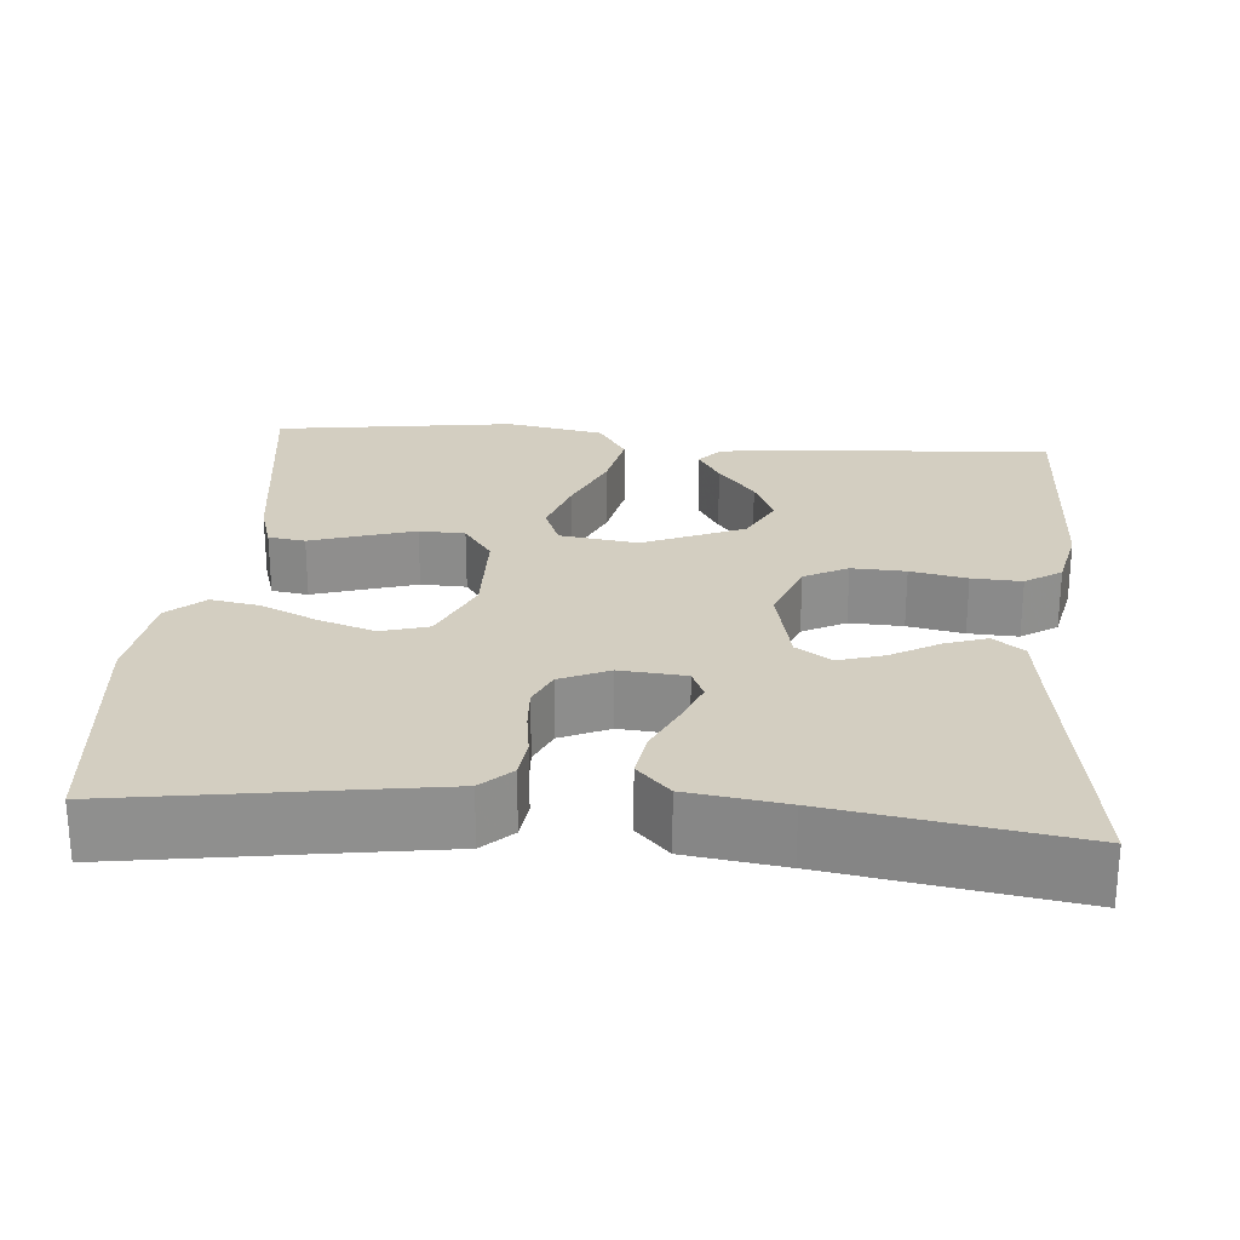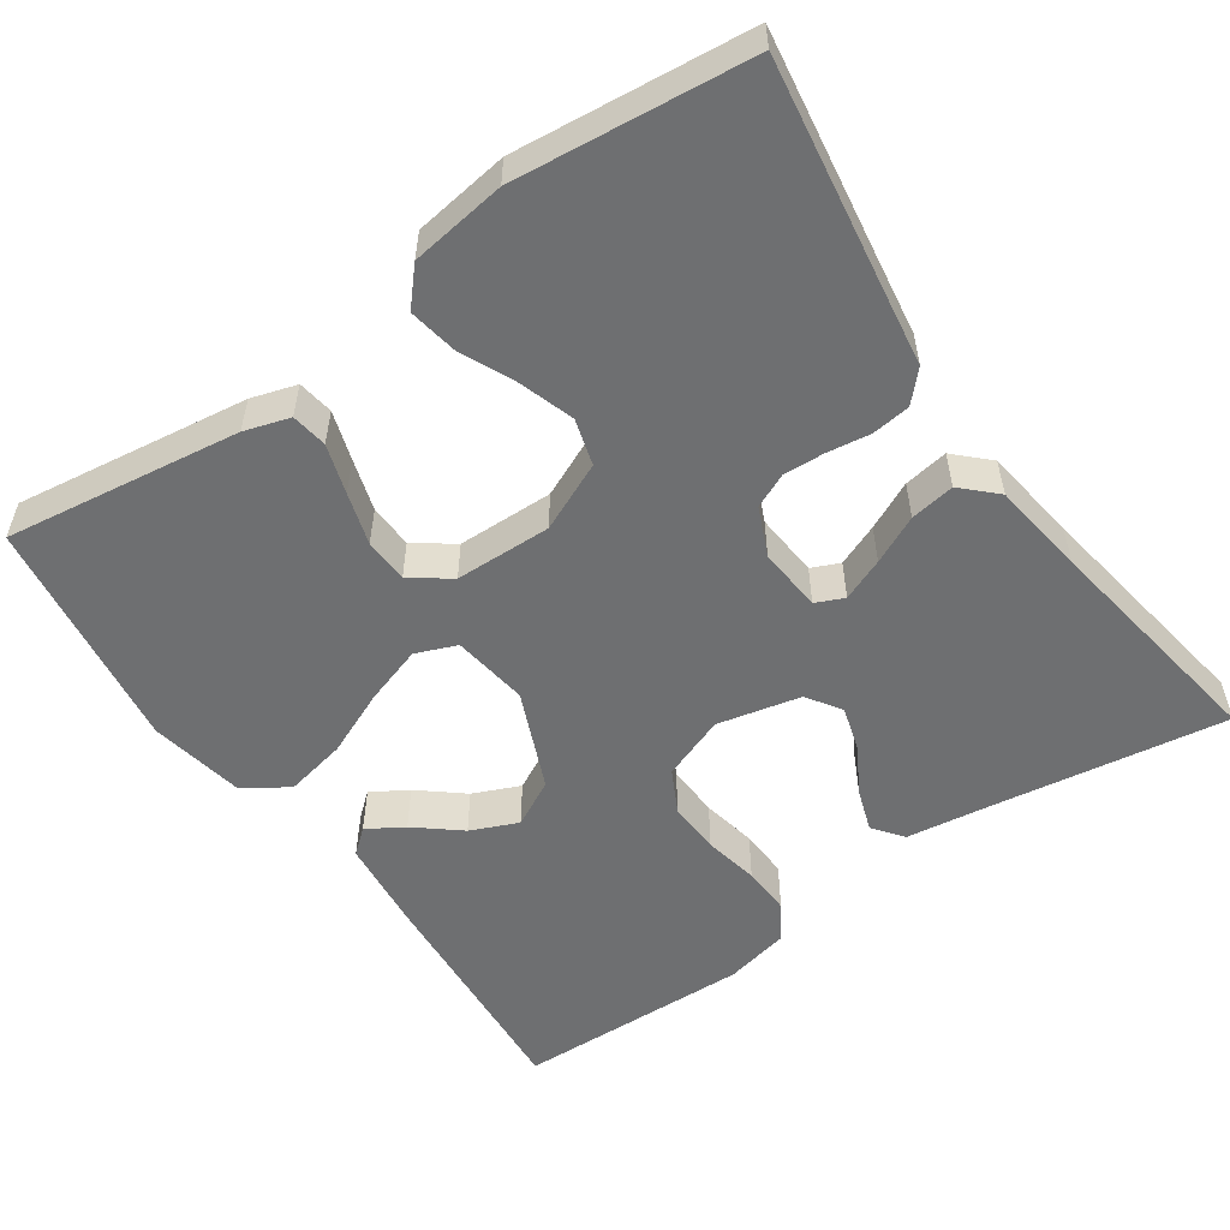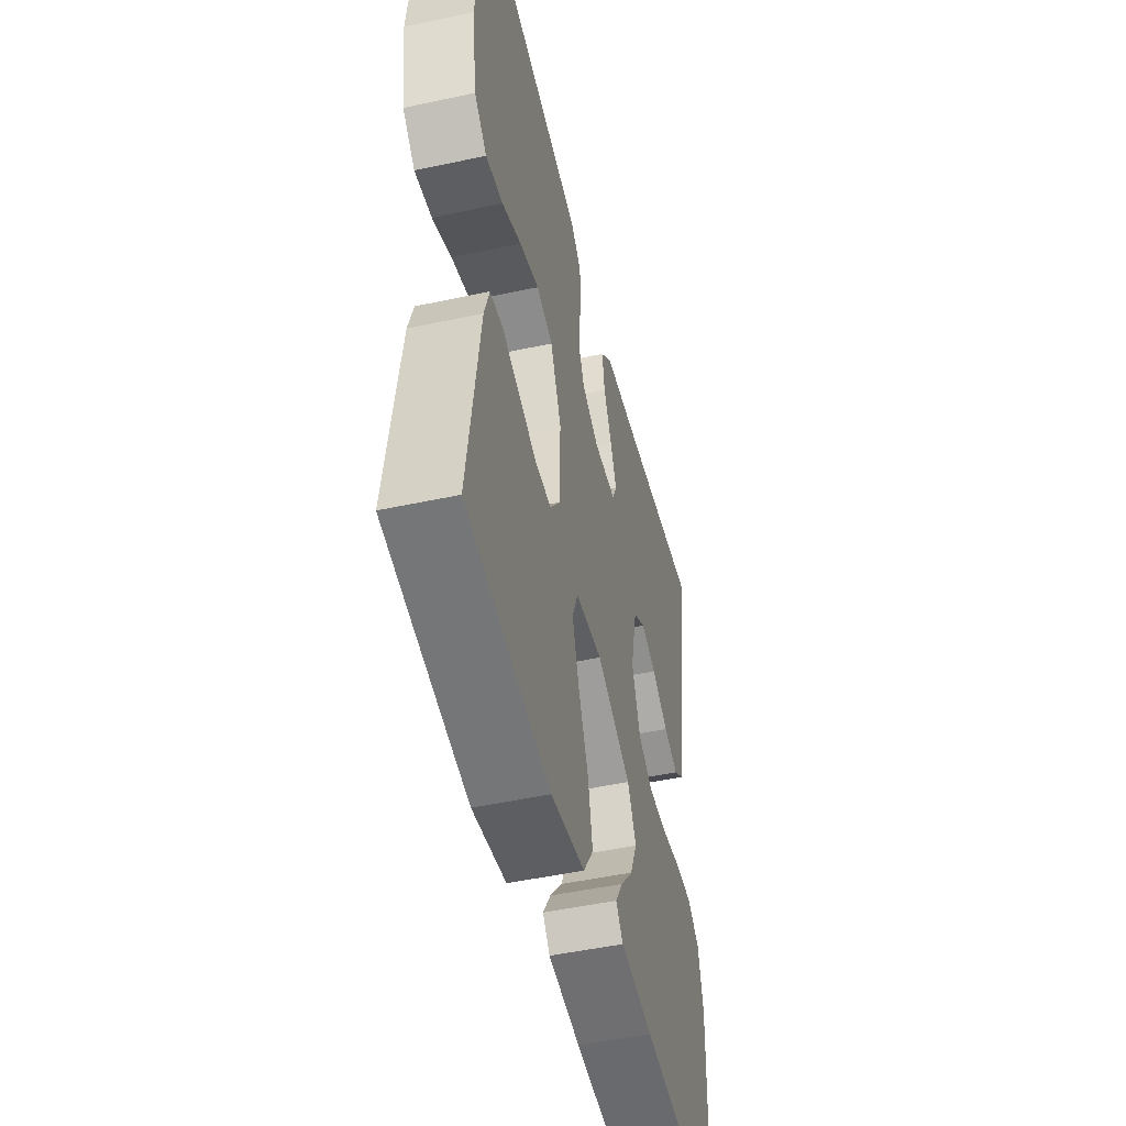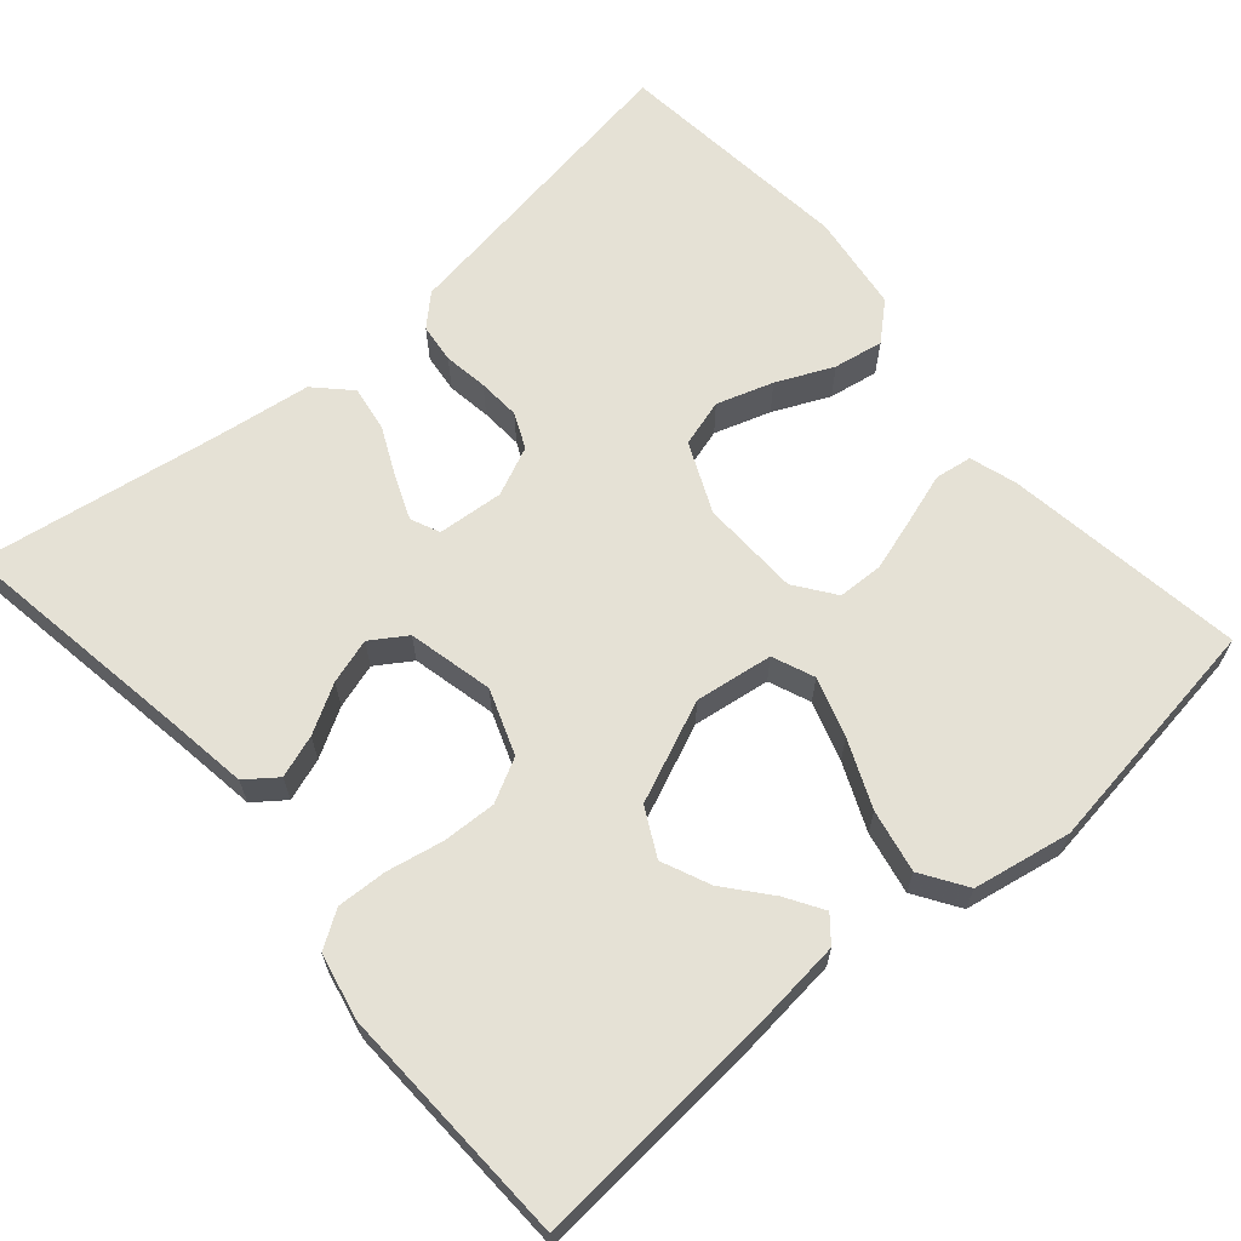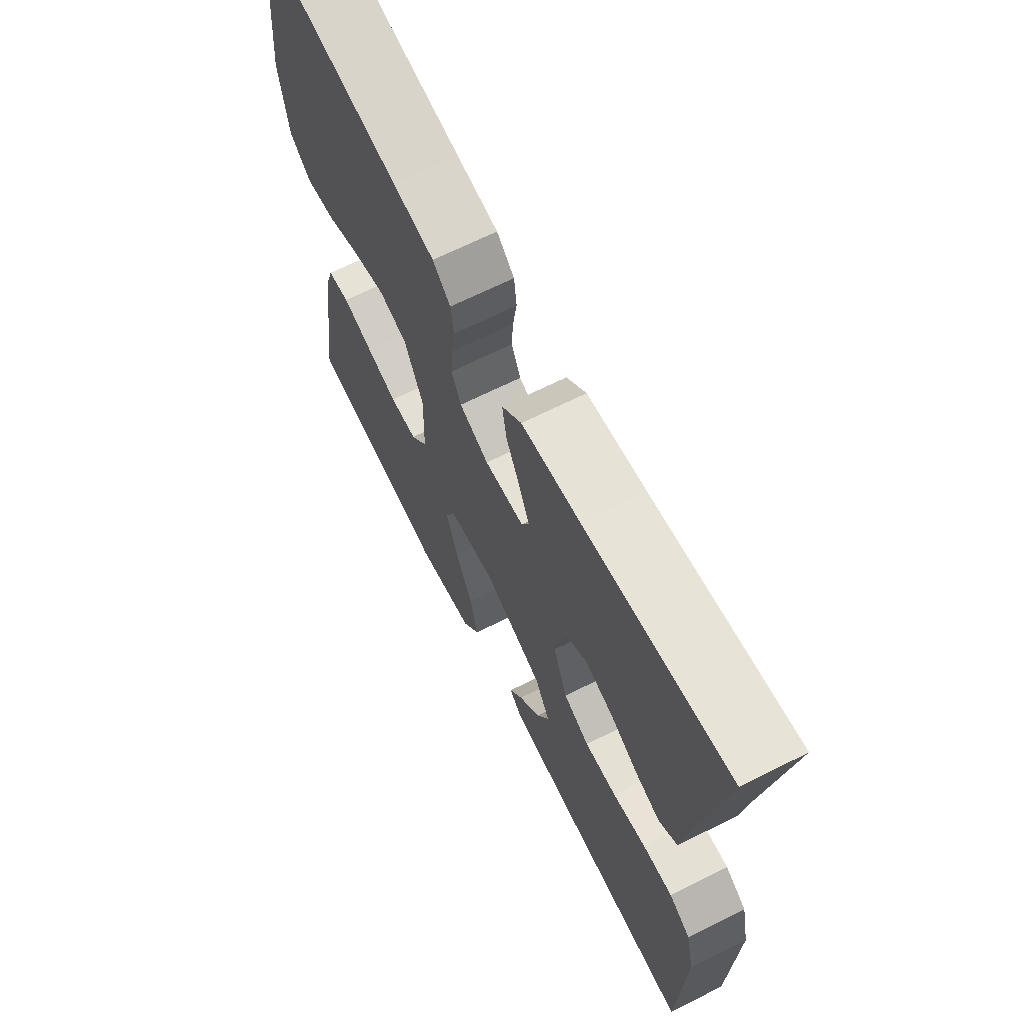
<metadata>
{"format":"obj","ext":"obj","renderer":"f3d","projection":"perspective","resolution":1024,"background":"white","views":[{"elev":25.2,"azim":4.8,"up":"+Y"},{"elev":-54.6,"azim":-55.3,"up":"+Y"},{"elev":-49.2,"azim":-76.6,"up":"+Z"},{"elev":65.1,"azim":139.0,"up":"+Y"},{"elev":67.7,"azim":63.4,"up":"+Z"}]}
</metadata>
<code>
v 0.5 0.07 0.5
v 0.454 0.07 0.2
v 0.439 0.07 0.095
v 0.401 0.07 0.066
v 0.348 0.07 0.084
v 0.288 0.07 0.118
v 0.232 0.07 0.135
v 0.188 0.07 0.106
v 0.164 0.07 0
v 0.194 0.07 -0.081
v 0.248 0.07 -0.109
v 0.315 0.07 -0.106
v 0.385 0.07 -0.092
v 0.447 0.07 -0.089
v 0.492 0.07 -0.118
v 0.51 0.07 -0.2
v 0.5 0.07 -0.5
v 0.2 0.07 -0.479
v 0.082 0.07 -0.467
v 0.056 0.07 -0.436
v 0.084 0.07 -0.39
v 0.13 0.07 -0.334
v 0.156 0.07 -0.274
v 0.125 0.07 -0.215
v 0 0.07 -0.162
v -0.097 0.07 -0.176
v -0.118 0.07 -0.228
v -0.094 0.07 -0.302
v -0.058 0.07 -0.385
v -0.042 0.07 -0.463
v -0.078 0.07 -0.519
v -0.2 0.07 -0.542
v -0.5 0.07 -0.5
v -0.458 0.07 -0.2
v -0.44 0.07 -0.142
v -0.394 0.07 -0.135
v -0.331 0.07 -0.155
v -0.265 0.07 -0.175
v -0.208 0.07 -0.173
v -0.172 0.07 -0.123
v -0.169 0.07 0
v -0.208 0.07 0.087
v -0.267 0.07 0.104
v -0.337 0.07 0.081
v -0.407 0.07 0.049
v -0.469 0.07 0.038
v -0.514 0.07 0.078
v -0.531 0.07 0.2
v -0.5 0.07 0.5
v -0.2 0.07 0.454
v -0.113 0.07 0.441
v -0.076 0.07 0.406
v -0.07 0.07 0.357
v -0.078 0.07 0.302
v -0.081 0.07 0.249
v -0.061 0.07 0.205
v 0 0.07 0.178
v 0.082 0.07 0.185
v 0.098 0.07 0.221
v 0.076 0.07 0.275
v 0.047 0.07 0.336
v 0.038 0.07 0.393
v 0.079 0.07 0.435
v 0.2 0.07 0.452
v 0.5 0 0.5
v 0.454 0 0.2
v 0.439 0 0.095
v 0.401 0 0.066
v 0.348 0 0.084
v 0.288 0 0.118
v 0.232 0 0.135
v 0.188 0 0.106
v 0.164 0 0
v 0.194 0 -0.081
v 0.248 0 -0.109
v 0.315 0 -0.106
v 0.385 0 -0.092
v 0.447 0 -0.089
v 0.492 0 -0.118
v 0.51 0 -0.2
v 0.5 0 -0.5
v 0.2 0 -0.479
v 0.082 0 -0.467
v 0.056 0 -0.436
v 0.084 0 -0.39
v 0.13 0 -0.334
v 0.156 0 -0.274
v 0.125 0 -0.215
v 0 0 -0.162
v -0.097 0 -0.176
v -0.118 0 -0.228
v -0.094 0 -0.302
v -0.058 0 -0.385
v -0.042 0 -0.463
v -0.078 0 -0.519
v -0.2 0 -0.542
v -0.5 0 -0.5
v -0.458 0 -0.2
v -0.44 0 -0.142
v -0.394 0 -0.135
v -0.331 0 -0.155
v -0.265 0 -0.175
v -0.208 0 -0.173
v -0.172 0 -0.123
v -0.169 0 0
v -0.208 0 0.087
v -0.267 0 0.104
v -0.337 0 0.081
v -0.407 0 0.049
v -0.469 0 0.038
v -0.514 0 0.078
v -0.531 0 0.2
v -0.5 0 0.5
v -0.2 0 0.454
v -0.113 0 0.441
v -0.076 0 0.406
v -0.07 0 0.357
v -0.078 0 0.302
v -0.081 0 0.249
v -0.061 0 0.205
v 0 0 0.178
v 0.082 0 0.185
v 0.098 0 0.221
v 0.076 0 0.275
v 0.047 0 0.336
v 0.038 0 0.393
v 0.079 0 0.435
v 0.2 0 0.452
f 61 62 63 64
f 60 61 64 1
f 59 60 1 2
f 58 59 2 3
f 51 52 53 54
f 50 51 54 55
f 49 50 55 56
f 47 48 49 56
f 44 45 46 47
f 43 44 47 56
f 34 35 36 37
f 34 37 38
f 33 34 38 39
f 31 32 33 39
f 28 29 30 31
f 27 28 31 39
f 19 20 21 22
f 19 22 23
f 18 19 23
f 17 18 23
f 16 17 23 24
f 12 13 14 15
f 11 12 15 16
f 3 4 5 6
f 3 6 7
f 58 3 7
f 57 58 7 8
f 42 43 56 57
f 41 42 57 8
f 40 41 8 9
f 26 27 39 40
f 25 26 40 9
f 11 16 24 25
f 10 11 25
f 9 10 25
f 128 127 126 125
f 65 128 125 124
f 66 65 124 123
f 67 66 123 122
f 118 117 116 115
f 119 118 115 114
f 120 119 114 113
f 120 113 112 111
f 111 110 109 108
f 120 111 108 107
f 101 100 99 98
f 102 101 98
f 103 102 98 97
f 103 97 96 95
f 95 94 93 92
f 103 95 92 91
f 86 85 84 83
f 87 86 83
f 87 83 82
f 87 82 81
f 88 87 81 80
f 79 78 77 76
f 80 79 76 75
f 70 69 68 67
f 71 70 67
f 71 67 122
f 72 71 122 121
f 121 120 107 106
f 72 121 106 105
f 73 72 105 104
f 104 103 91 90
f 73 104 90 89
f 89 88 80 75
f 89 75 74
f 89 74 73
f 1 65 66 2
f 2 66 67 3
f 3 67 68 4
f 4 68 69 5
f 5 69 70 6
f 6 70 71 7
f 7 71 72 8
f 8 72 73 9
f 9 73 74 10
f 10 74 75 11
f 11 75 76 12
f 12 76 77 13
f 13 77 78 14
f 14 78 79 15
f 15 79 80 16
f 16 80 81 17
f 17 81 82 18
f 18 82 83 19
f 19 83 84 20
f 20 84 85 21
f 21 85 86 22
f 22 86 87 23
f 23 87 88 24
f 24 88 89 25
f 25 89 90 26
f 26 90 91 27
f 27 91 92 28
f 28 92 93 29
f 29 93 94 30
f 30 94 95 31
f 31 95 96 32
f 32 96 97 33
f 33 97 98 34
f 34 98 99 35
f 35 99 100 36
f 36 100 101 37
f 37 101 102 38
f 38 102 103 39
f 39 103 104 40
f 40 104 105 41
f 41 105 106 42
f 42 106 107 43
f 43 107 108 44
f 44 108 109 45
f 45 109 110 46
f 46 110 111 47
f 47 111 112 48
f 48 112 113 49
f 49 113 114 50
f 50 114 115 51
f 51 115 116 52
f 52 116 117 53
f 53 117 118 54
f 54 118 119 55
f 55 119 120 56
f 56 120 121 57
f 57 121 122 58
f 58 122 123 59
f 59 123 124 60
f 60 124 125 61
f 61 125 126 62
f 62 126 127 63
f 63 127 128 64
f 64 128 65 1

</code>
